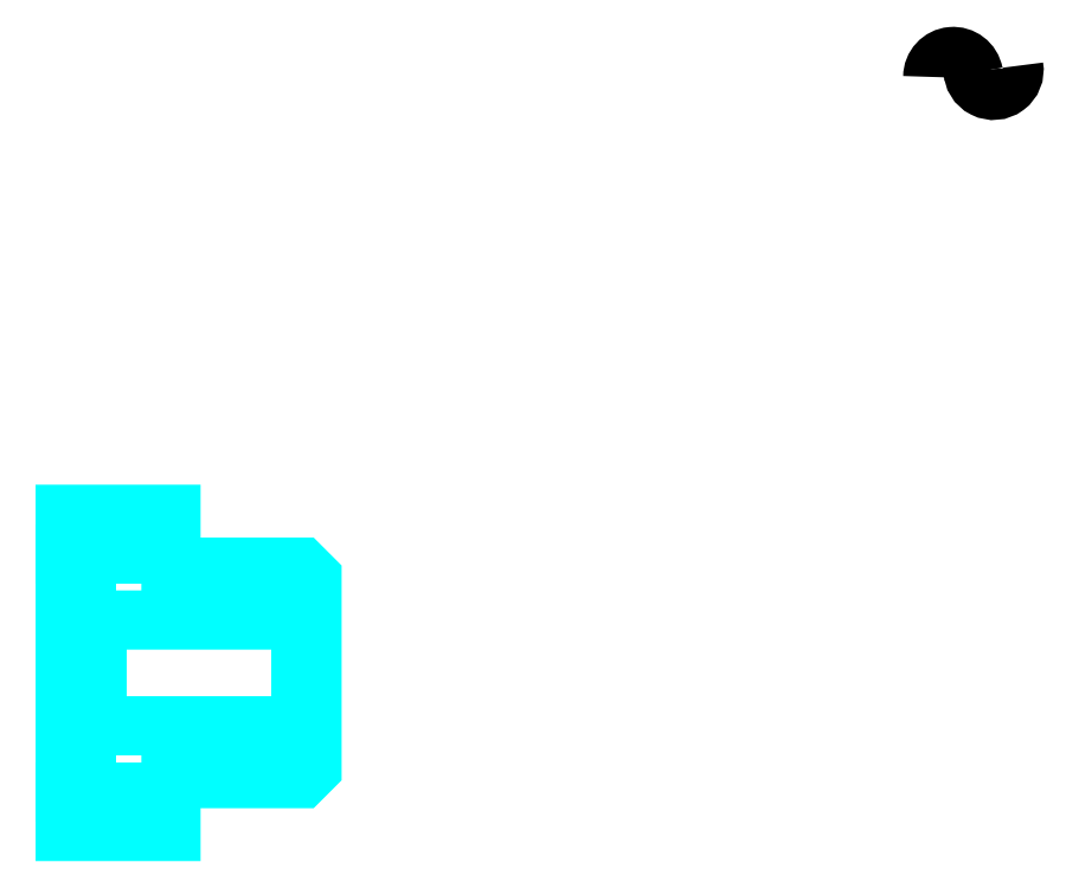
<metadata>
{"format":"dxf","ext":"dxf","renderer":"ezdxf+matplotlib","layout":"modelspace","background":"white","min_lineweight":24,"dpi":150}
</metadata>
<code>
0
SECTION
2
ENTITIES
0
ARC
8
0
10
36.95
20
28.18
30
0
40
0.5804
50
10
51
180
0
ARC
8
0
10
38.09
20
28.38
30
0
40
0.5804
50
180
51
10
0
LINE
8
0
10
11.76
20
14.65
30
0
11
14.76
21
14.65
31
0
0
LINE
8
0
10
11.76
20
7.899
30
0
11
14.76
21
7.899
31
0
0
POLYLINE
8
0
66
1
10
0
20
0
30
0
70
2
0
VERTEX
8
0
10
11.76
20
14.27
30
0
70
0
0
VERTEX
8
0
10
12.36
20
14.27
30
0
70
0
0
VERTEX
8
0
10
12.36
20
8.274
30
0
70
0
0
VERTEX
8
0
10
11.76
20
8.274
30
0
70
0
0
SEQEND
8
0
0
POLYLINE
8
0
66
1
10
0
20
0
30
0
70
2
0
VERTEX
8
0
10
12.36
20
13.07
30
0
70
0
0
VERTEX
8
0
10
12.66
20
12.77
30
0
70
0
0
VERTEX
8
0
10
12.66
20
9.774
30
0
70
0
0
VERTEX
8
0
10
12.66
20
12.77
30
0
70
0
0
VERTEX
8
0
10
18.46
20
12.77
30
0
70
0
0
VERTEX
8
0
10
18.76
20
13.07
30
0
70
0
0
SEQEND
8
0
0
POLYLINE
8
0
66
1
10
0
20
0
30
0
70
2
0
VERTEX
8
0
10
18.76
20
9.474
30
0
70
0
0
VERTEX
8
0
10
18.46
20
9.774
30
0
70
0
0
VERTEX
8
0
10
18.46
20
12.77
30
0
70
0
0
VERTEX
8
0
10
18.46
20
9.774
30
0
70
0
0
VERTEX
8
0
10
12.66
20
9.774
30
0
70
0
0
VERTEX
8
0
10
12.36
20
9.474
30
0
70
0
0
SEQEND
8
0
0
POLYLINE
8
0
66
1
10
0
20
0
30
0
70
2
0
VERTEX
8
0
10
11.76
20
8.274
30
0
70
0
0
VERTEX
8
0
10
11.76
20
6.774
30
0
70
0
0
VERTEX
8
0
10
14.76
20
6.774
30
0
70
0
0
VERTEX
8
0
10
14.76
20
8.274
30
0
70
0
0
VERTEX
8
0
10
18.46
20
8.274
30
0
70
0
0
VERTEX
8
0
10
18.76
20
8.574
30
0
70
0
0
VERTEX
8
0
10
18.76
20
13.97
30
0
70
0
0
VERTEX
8
0
10
18.46
20
14.27
30
0
70
0
0
VERTEX
8
0
10
14.76
20
14.27
30
0
70
0
0
VERTEX
8
0
10
14.76
20
15.77
30
0
70
0
0
VERTEX
8
0
10
11.76
20
15.77
30
0
70
0
0
VERTEX
8
0
10
11.76
20
8.274
30
0
70
0
0
SEQEND
8
0
0
ENDSEC
0
EOF

</code>
